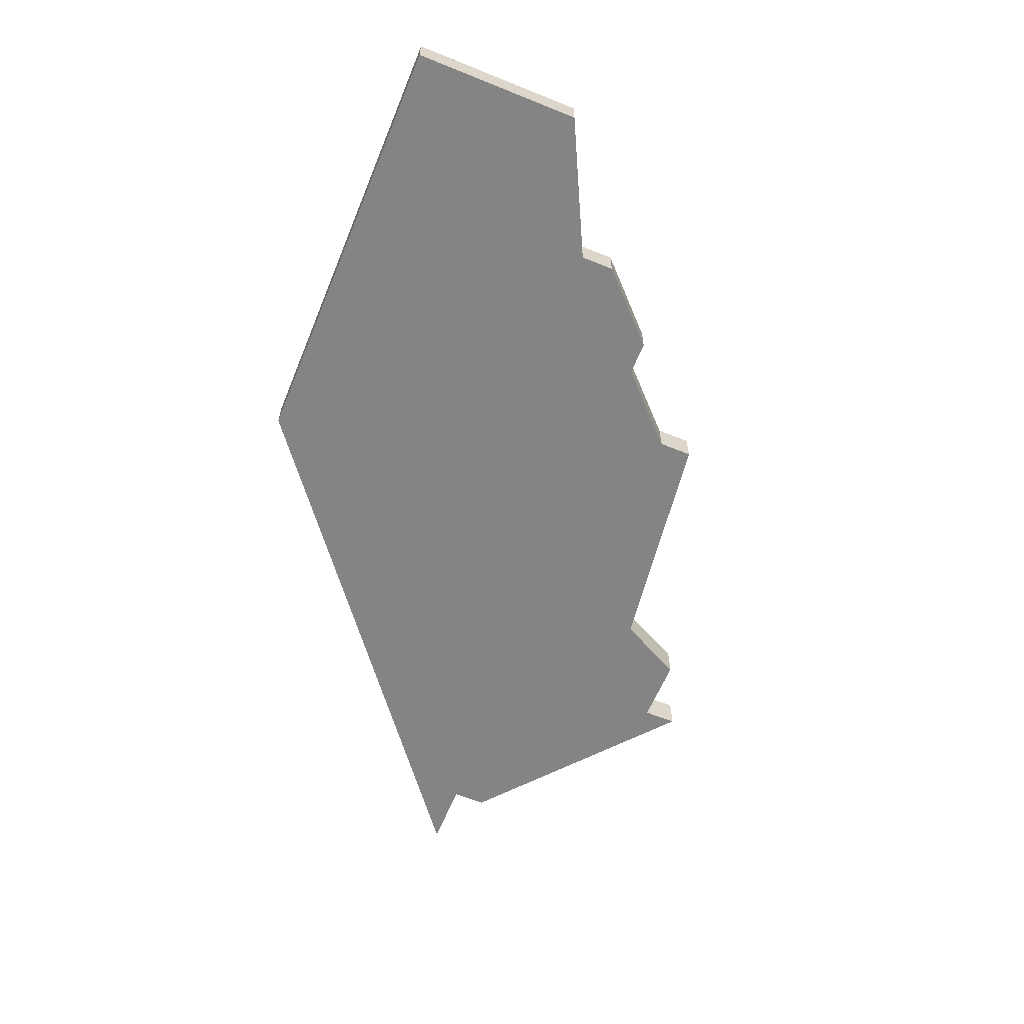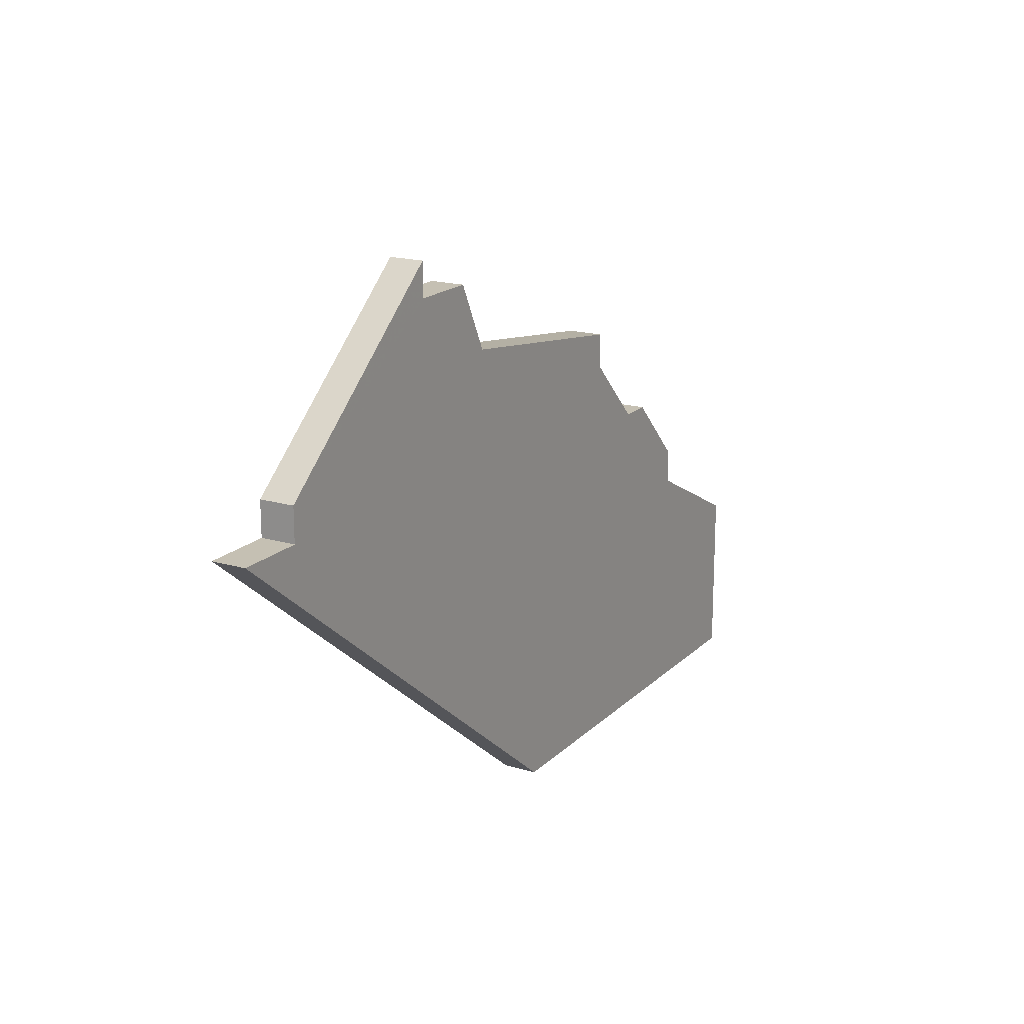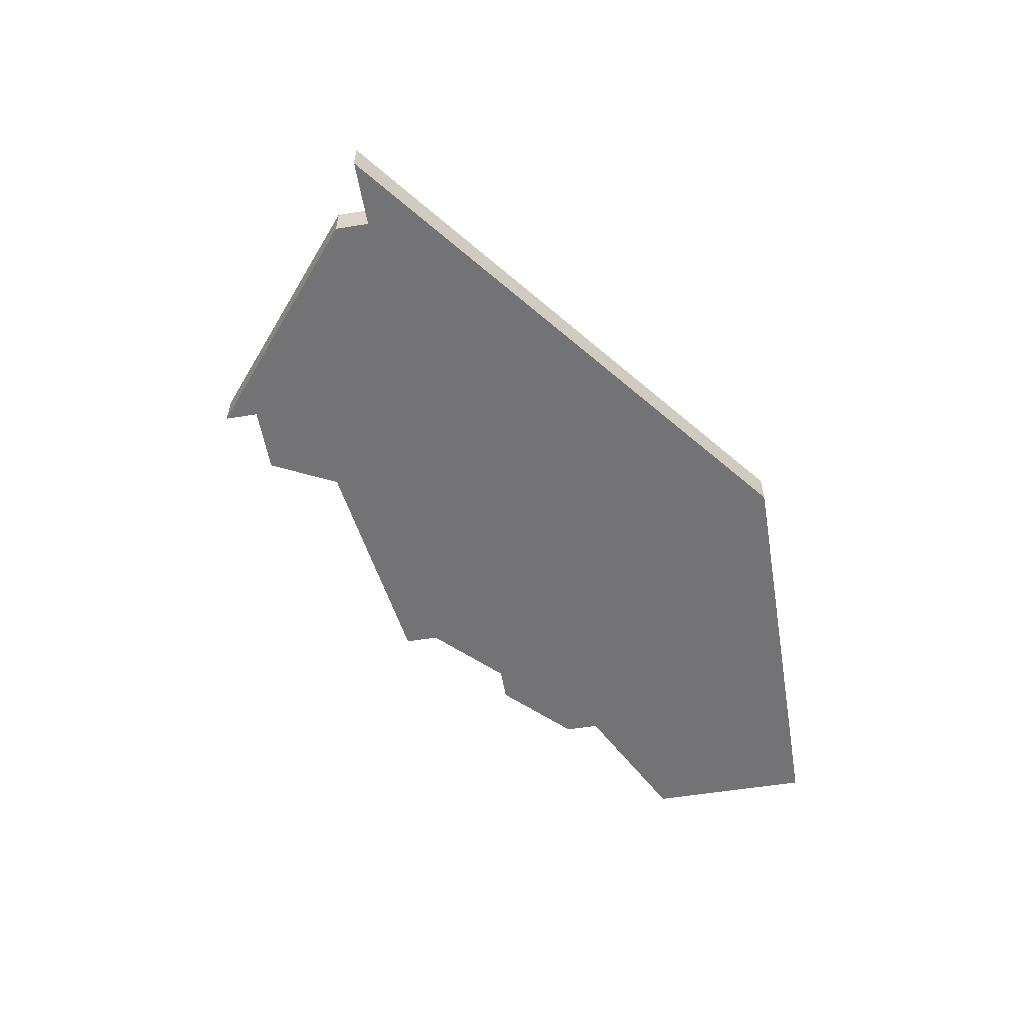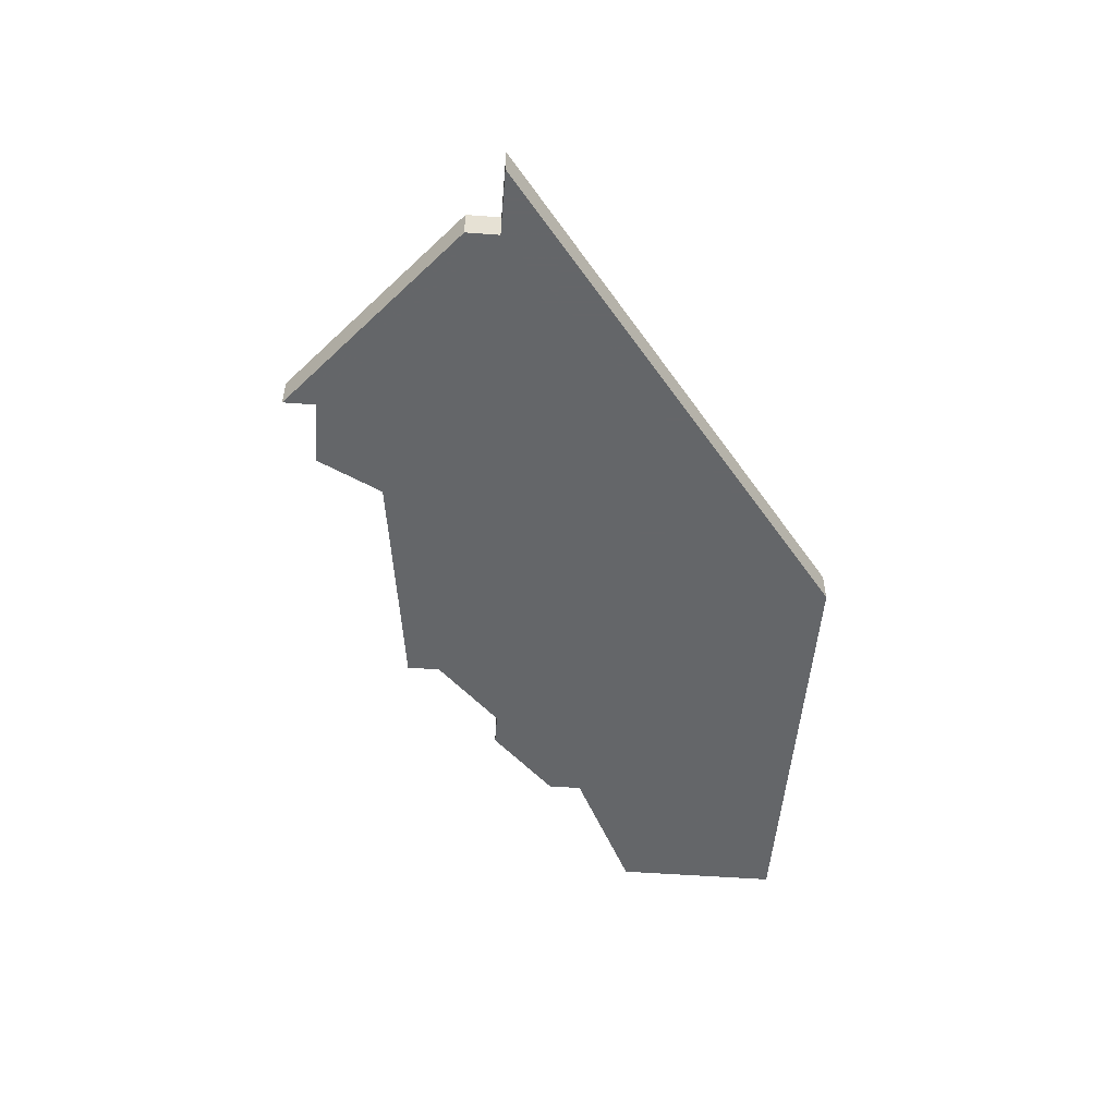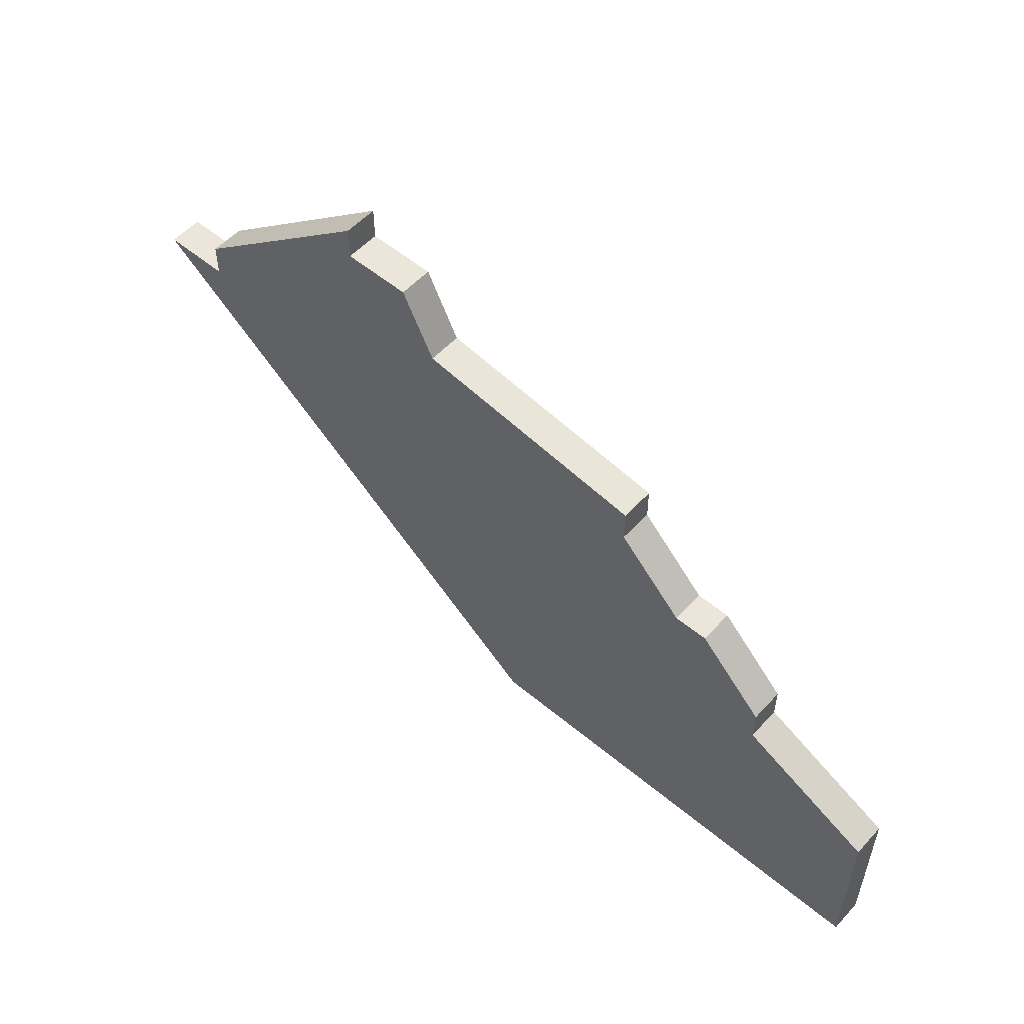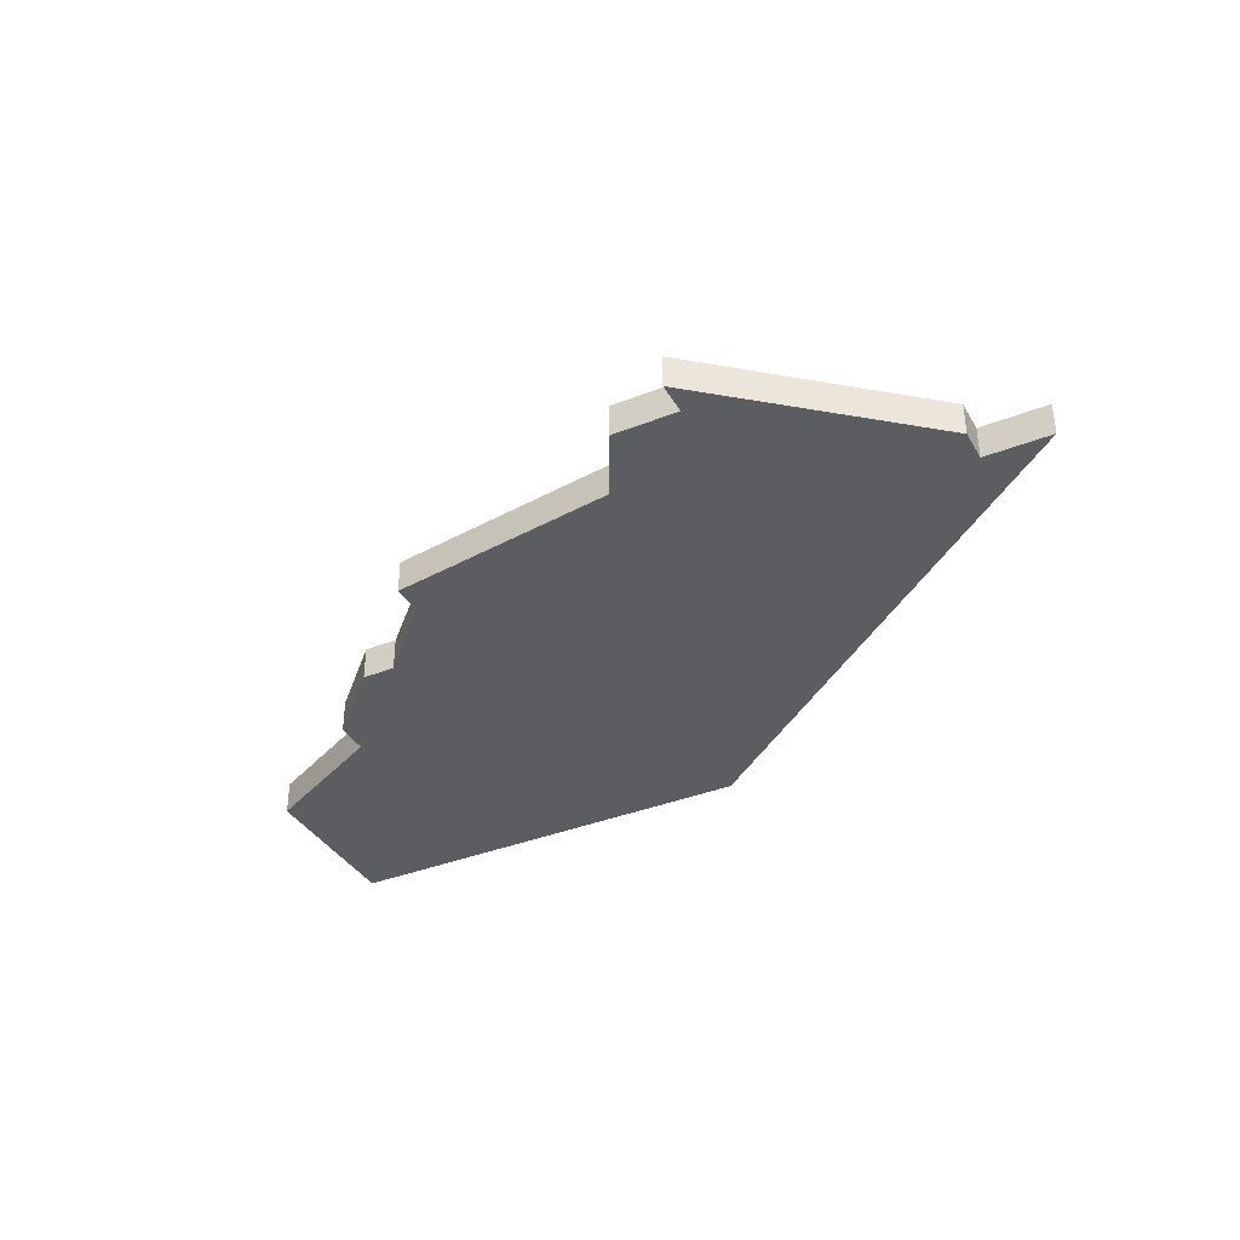
<metadata>
{"format":"obj","ext":"obj","renderer":"f3d","projection":"perspective","resolution":1024,"background":"white","views":[{"elev":-61.4,"azim":67.7,"up":"+Z"},{"elev":18.1,"azim":-60.0,"up":"+Y"},{"elev":-56.0,"azim":-80.4,"up":"+Z"},{"elev":-51.7,"azim":-94.6,"up":"+Z"},{"elev":54.3,"azim":41.5,"up":"+Y"},{"elev":-37.2,"azim":-153.0,"up":"+Z"}]}
</metadata>
<code>
v 1387 -945 0
v 1387 -945 1
v 1386 -945 0
v 1386 -945 1
v 1377 -941 0
v 1377 -941 1
v 1393 -950 0
v 1393 -950 1
v 1393 -955 0
v 1393 -955 1
v 1368 -943 0
v 1368 -943 1
v 1368 -944 0
v 1368 -944 1
v 1376 -939 0
v 1376 -939 1
v 1384 -942 0
v 1384 -942 1
v 1384 -943 0
v 1384 -943 1
v 1366 -944 0
v 1366 -944 1
v 1374 -938 0
v 1374 -938 1
v 1374 -939 0
v 1374 -939 1
v 1389 -947 0
v 1389 -947 1
v 1389 -948 0
v 1389 -948 1
v 1380 -955 0
v 1380 -955 1
f 31 21 13
f 31 13 5
f 11 25 13
f 11 23 25
f 25 15 5
f 5 13 25
f 5 19 31
f 1 27 29
f 29 7 9
f 29 31 3
f 5 17 19
f 29 3 1
f 19 3 31
f 29 9 31
f 14 22 32
f 6 14 32
f 14 26 12
f 26 24 12
f 6 16 26
f 26 14 6
f 32 20 6
f 30 28 2
f 10 8 30
f 4 32 30
f 20 18 6
f 2 4 30
f 32 4 20
f 32 10 30
f 12 24 11
f 11 24 23
f 14 12 13
f 13 12 11
f 22 14 21
f 21 14 13
f 32 22 31
f 31 22 21
f 10 32 9
f 9 32 31
f 8 10 7
f 7 10 9
f 30 8 29
f 29 8 7
f 28 30 27
f 27 30 29
f 2 28 1
f 1 28 27
f 4 2 3
f 3 2 1
f 20 4 19
f 19 4 3
f 18 20 17
f 17 20 19
f 6 18 5
f 5 18 17
f 16 6 15
f 15 6 5
f 24 26 23
f 23 26 25
f 26 16 25
f 25 16 15

</code>
